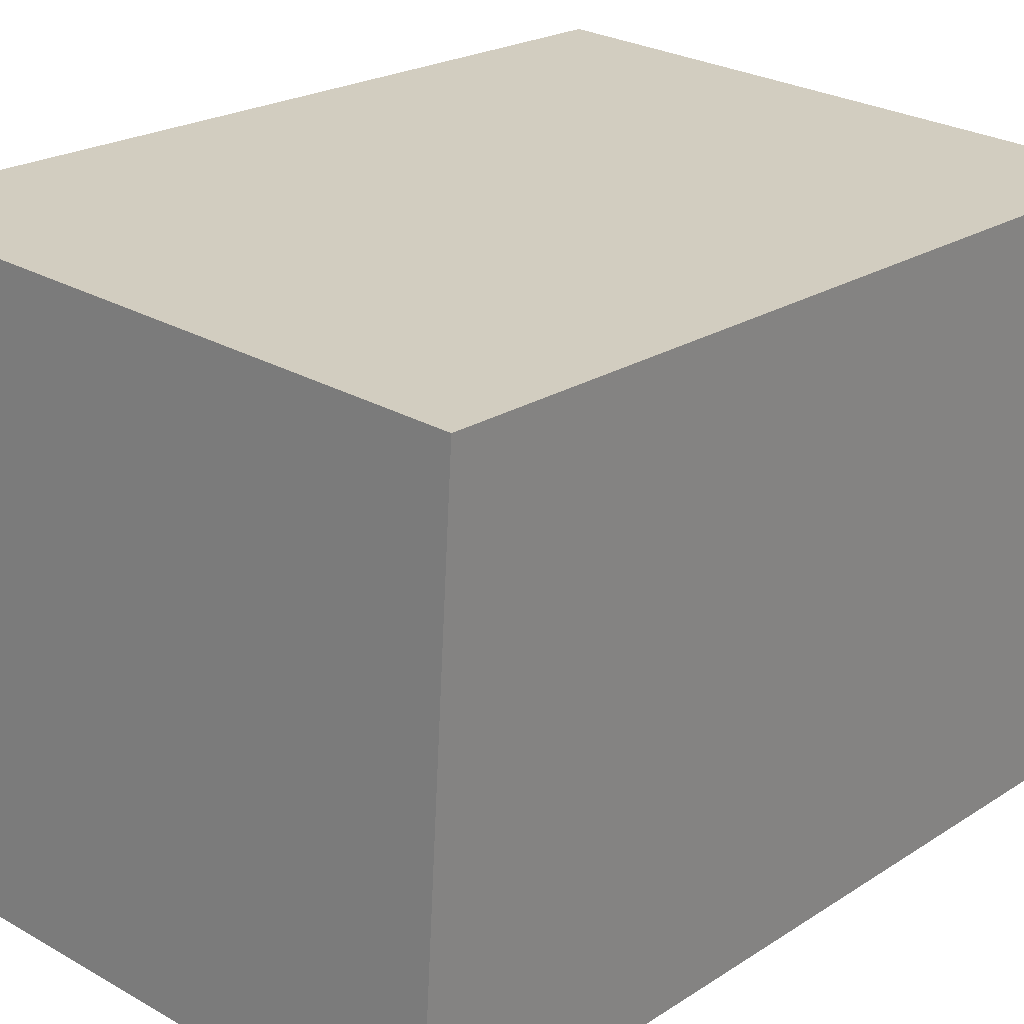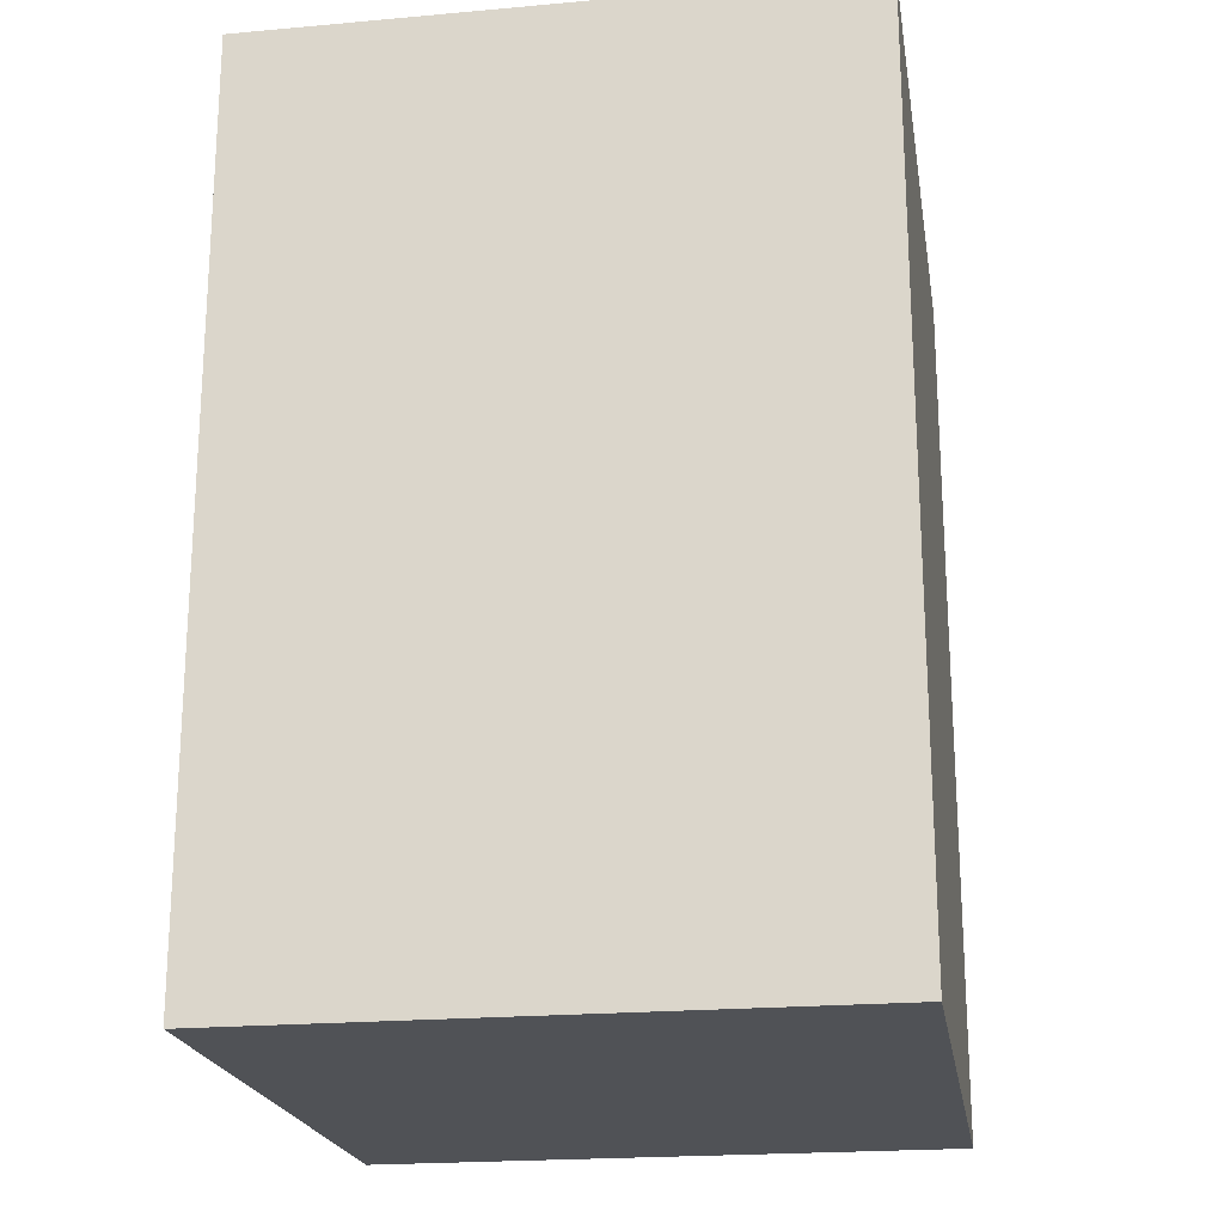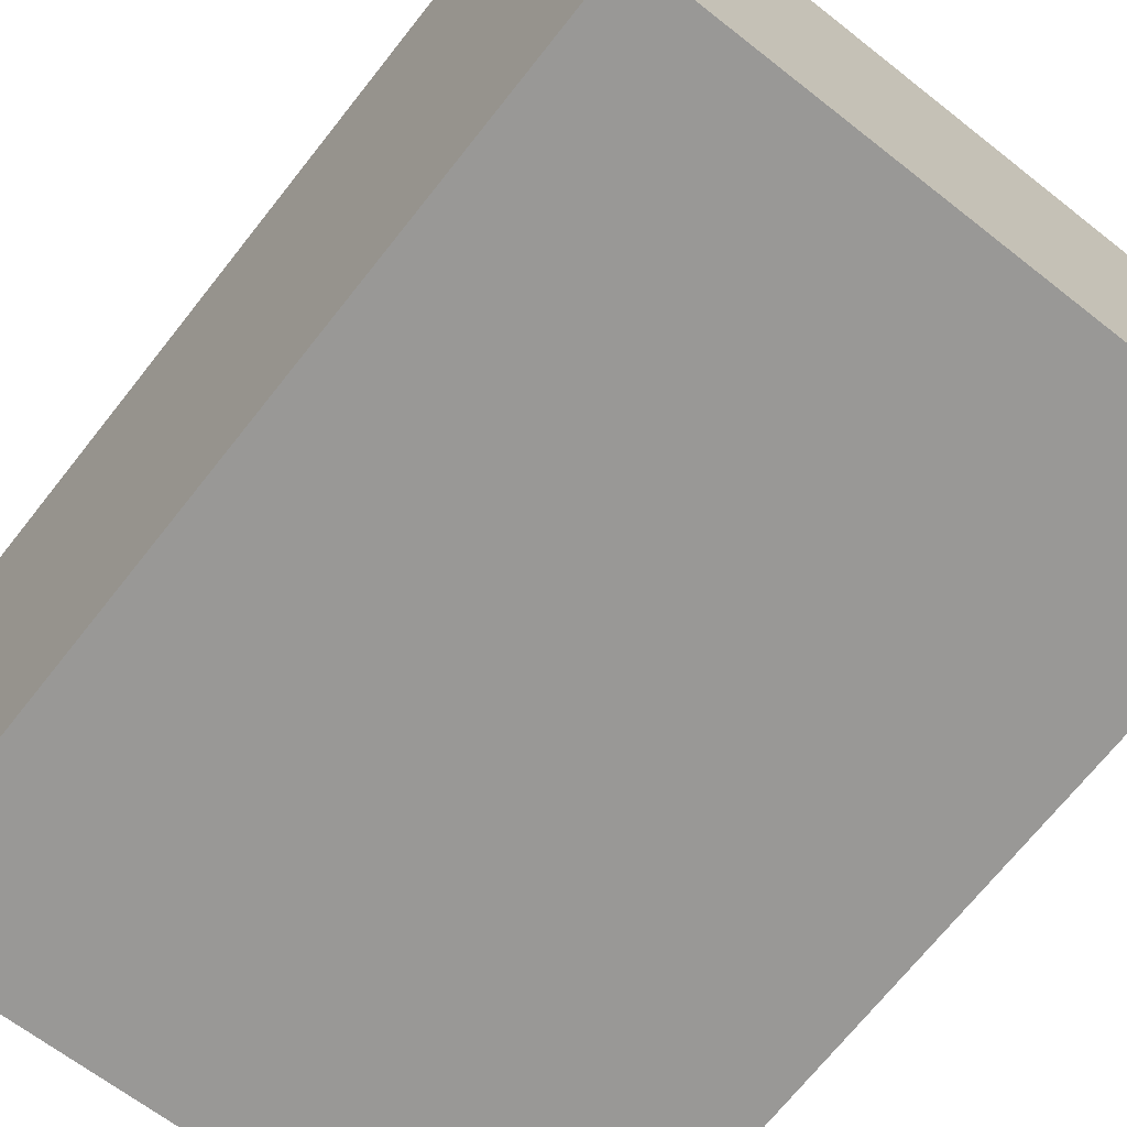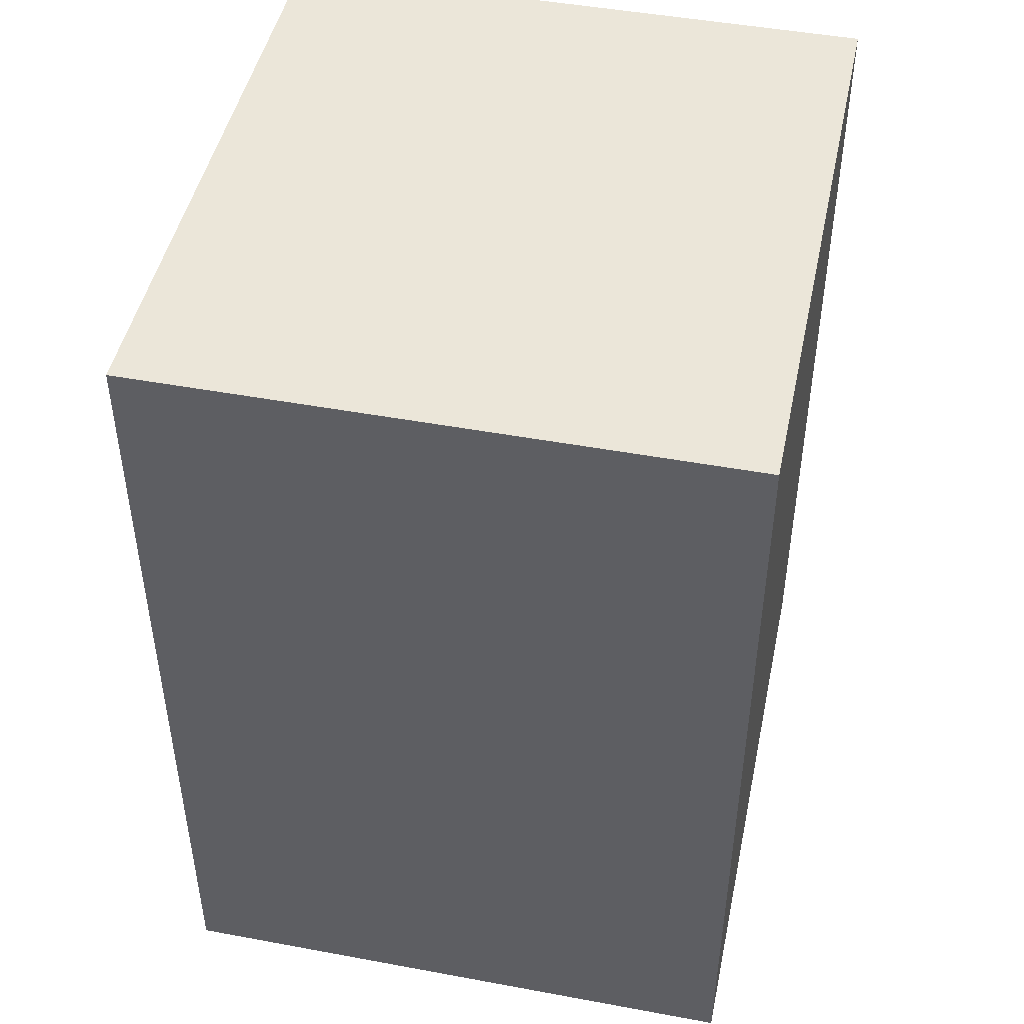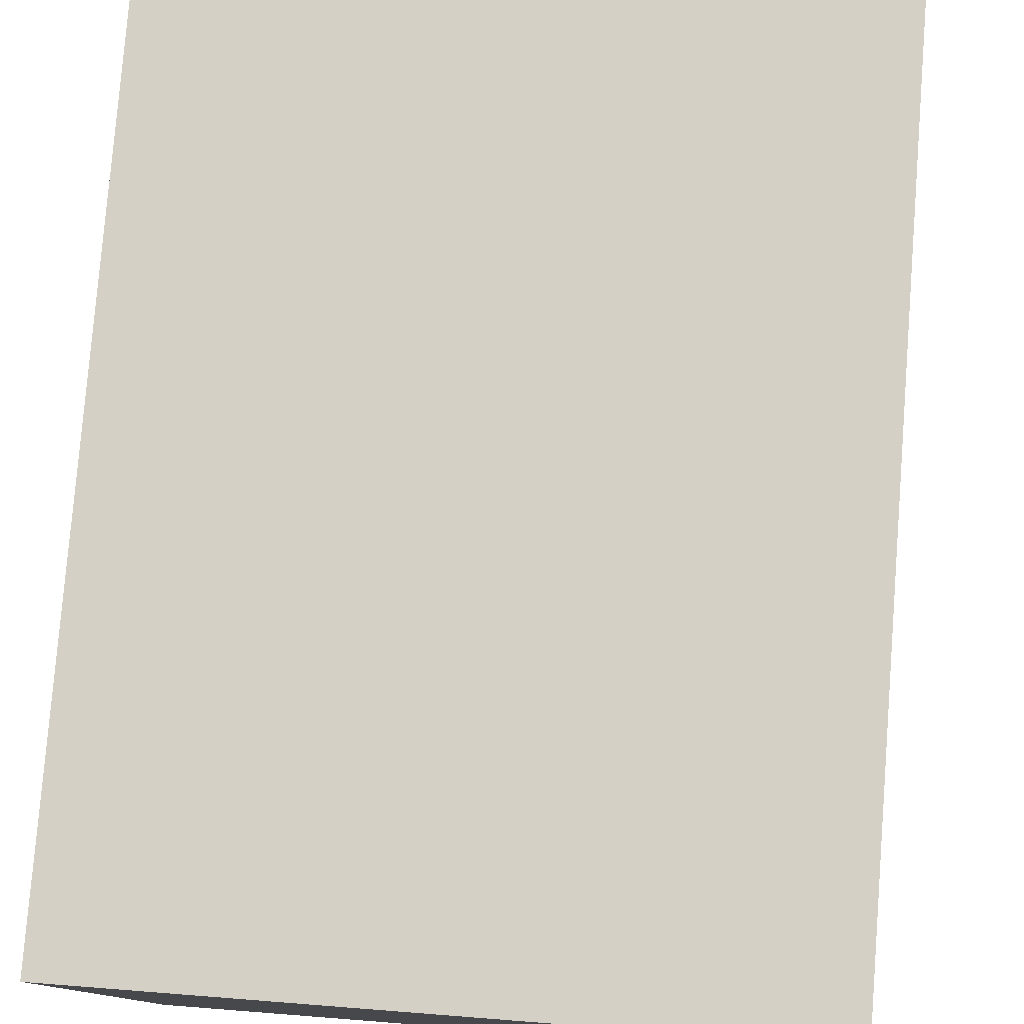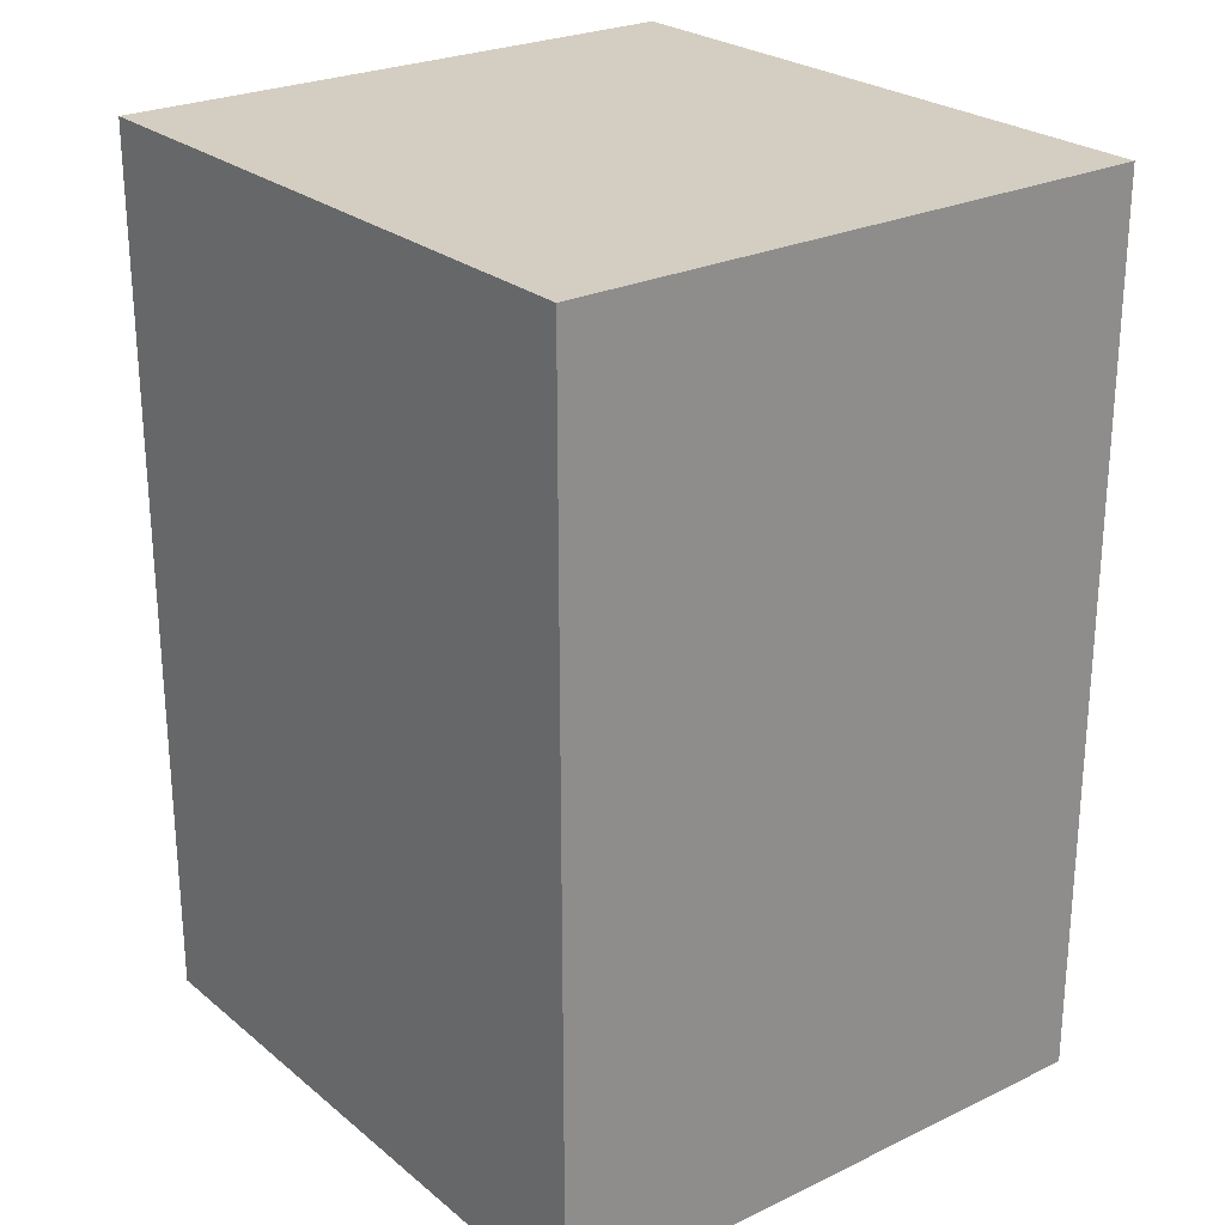
<metadata>
{"format":"obj","ext":"obj","renderer":"f3d","projection":"perspective","resolution":1024,"background":"white","views":[{"elev":21.6,"azim":-138.7,"up":"+Z"},{"elev":-20.9,"azim":-84.4,"up":"+Y"},{"elev":-70.5,"azim":-38.4,"up":"+Z"},{"elev":46.9,"azim":-81.7,"up":"+Y"},{"elev":78.7,"azim":4.5,"up":"+Z"},{"elev":25.2,"azim":-131.3,"up":"+Y"}]}
</metadata>
<code>
v -76.24 -100.5 62.45
v 67.85 -100.5 71.48
v -76.24 100.5 62.45
v 67.85 100.5 71.48
v -67.85 100.5 -71.48
v 76.24 100.5 -62.45
v -67.85 -100.5 -71.48
v 76.24 -100.5 -62.45
f 1 2 4 3
f 3 4 6 5
f 5 6 8 7
f 7 8 2 1
f 2 8 6 4
f 7 1 3 5

</code>
